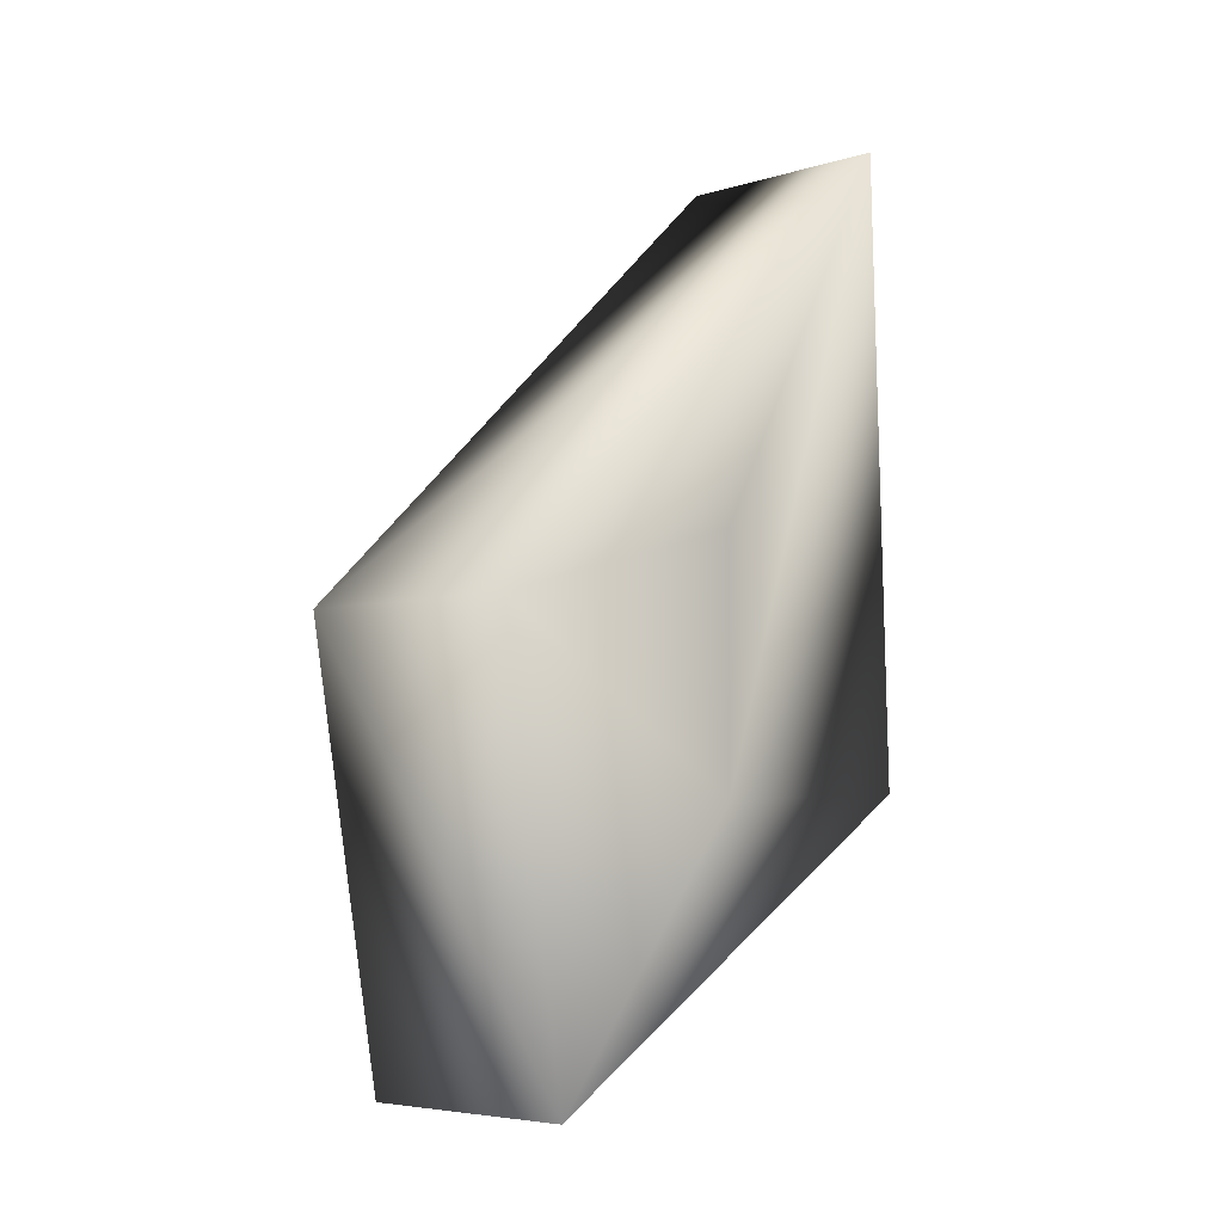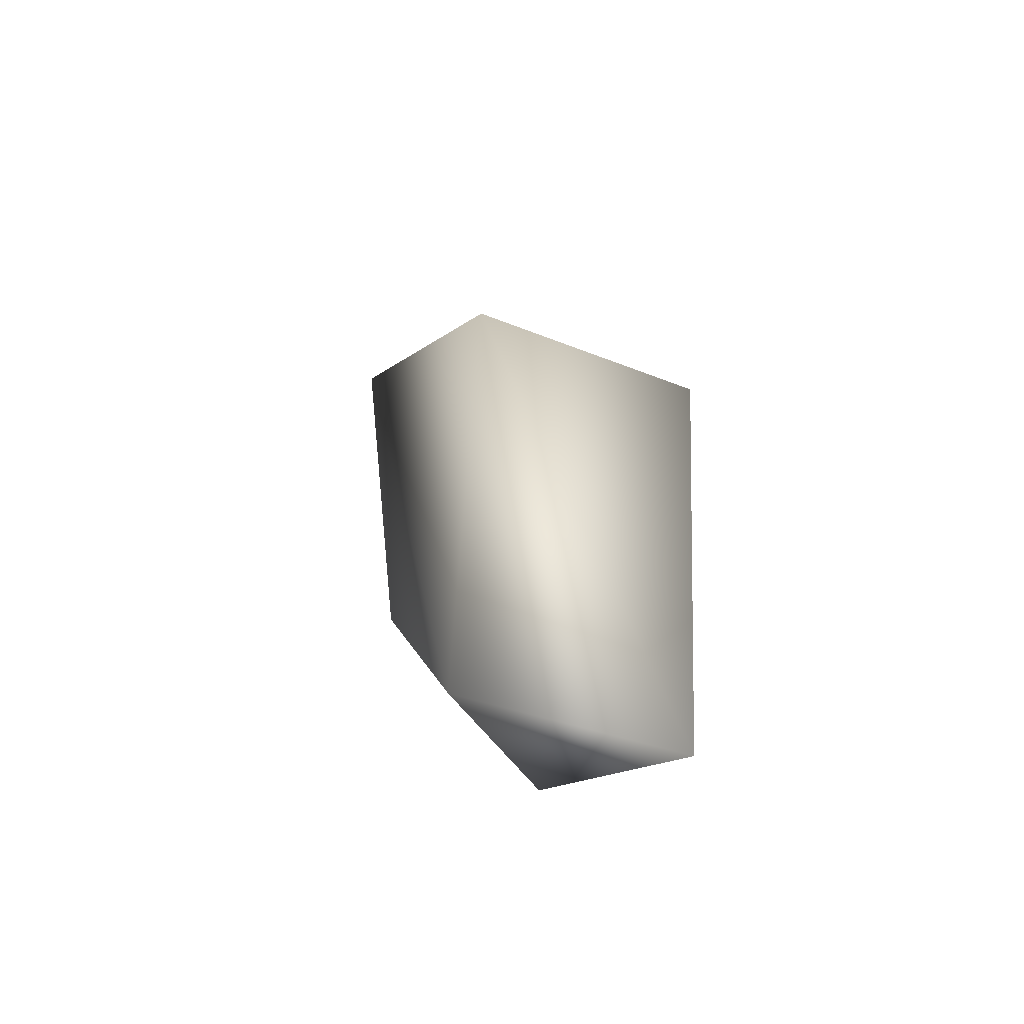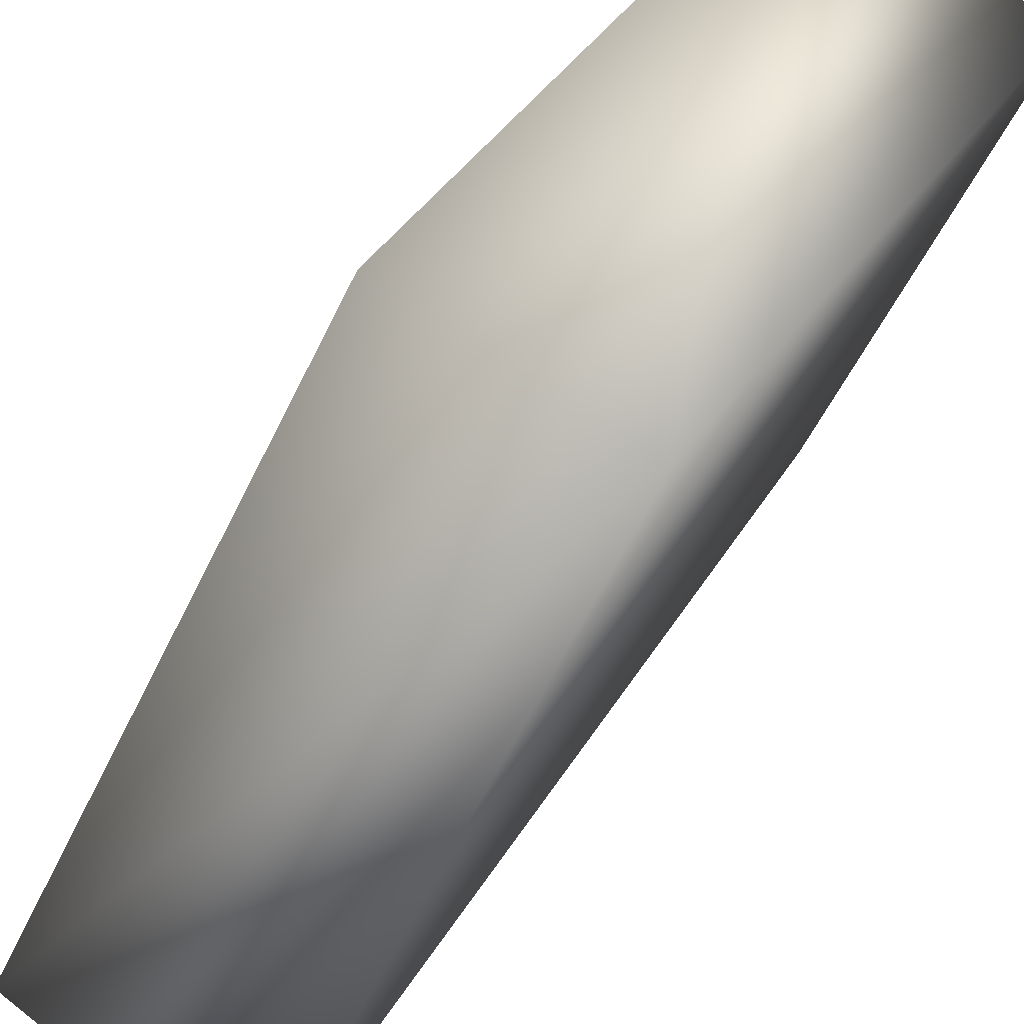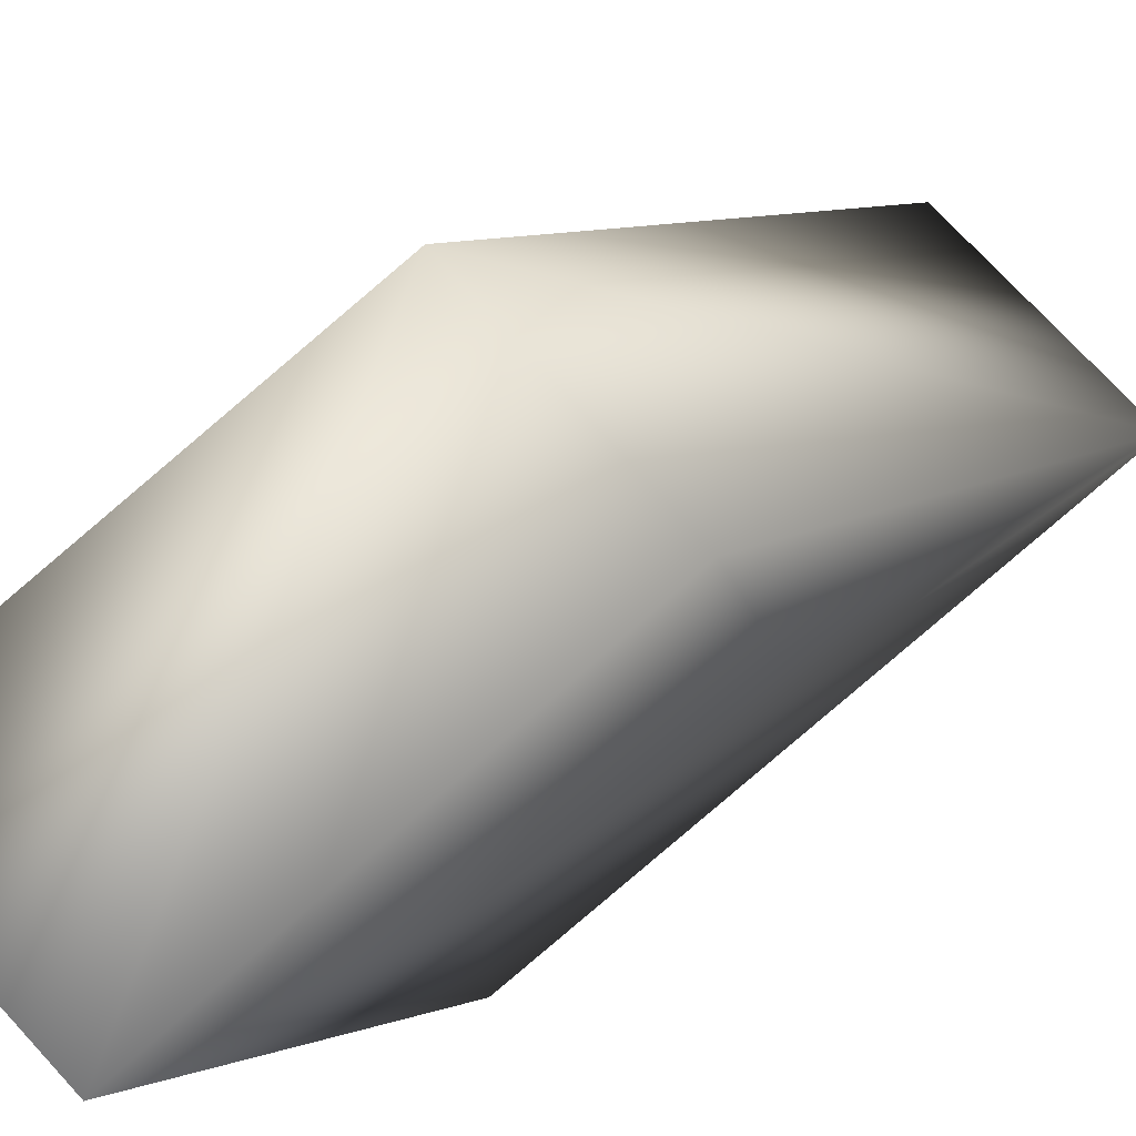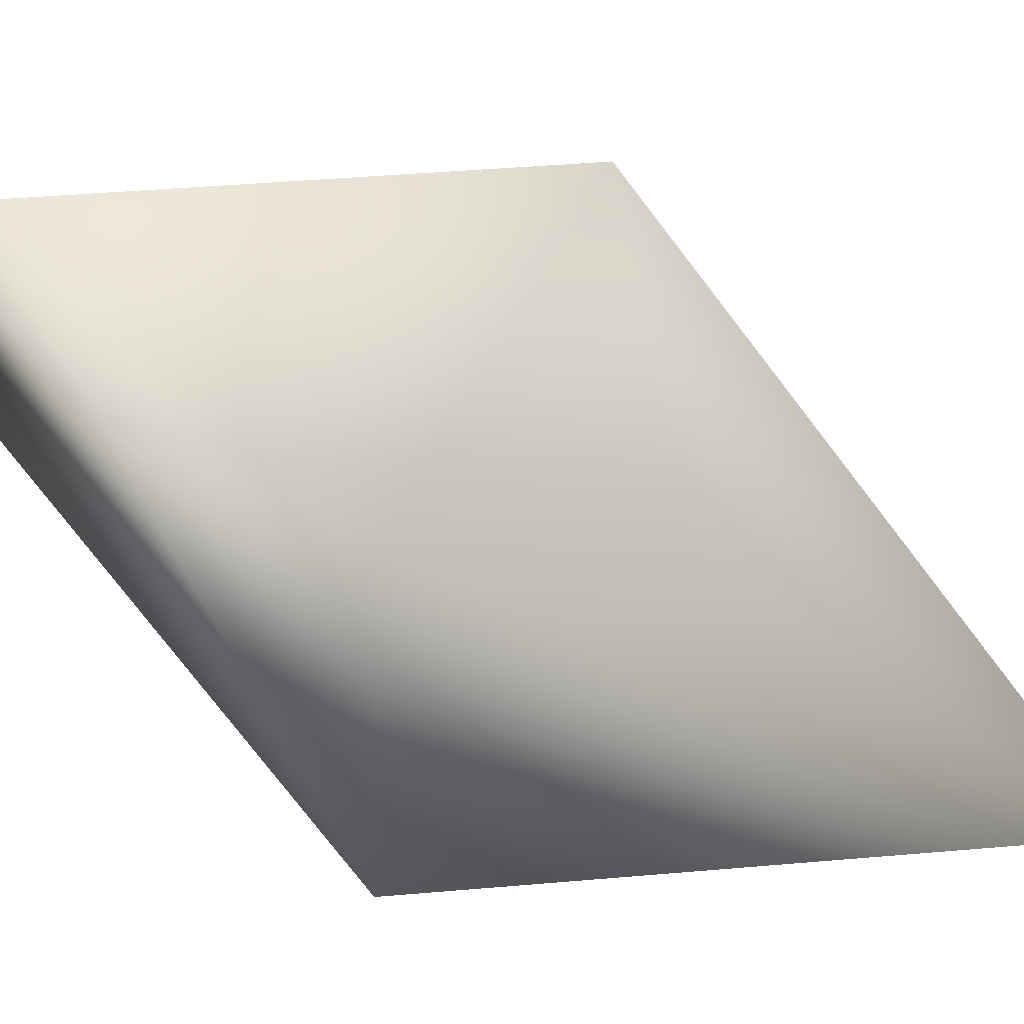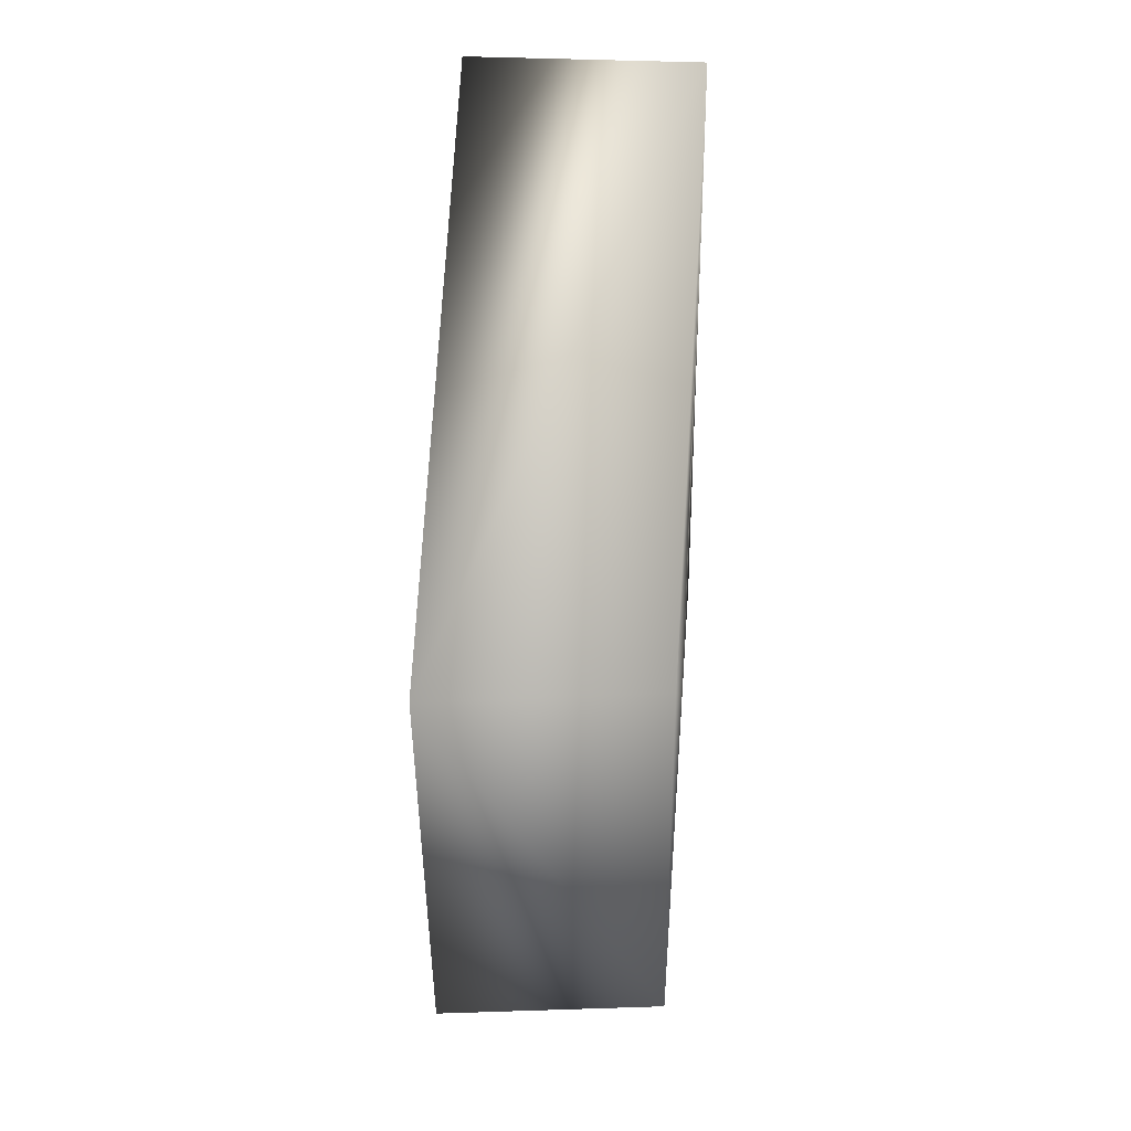
<metadata>
{"format":"obj","ext":"obj","renderer":"f3d","projection":"perspective","resolution":1024,"background":"white","views":[{"elev":-2.6,"azim":48.3,"up":"+Y"},{"elev":-46.7,"azim":-19.5,"up":"+Y"},{"elev":67.1,"azim":-141.7,"up":"+Z"},{"elev":67.3,"azim":49.5,"up":"+Z"},{"elev":-3.7,"azim":58.8,"up":"+Z"},{"elev":31.0,"azim":4.7,"up":"+Y"}]}
</metadata>
<code>
v -0.5593 -1.105 3.609
v -0.5553 -1.387 2.856
v -0.5553 -0.4025 2.892
v -0.9409 -0.4025 2.892
v -0.9409 -1.824 3.536
v -0.9409 -1.115 3.649
v -0.5553 -1.387 3.199
v -0.9409 -1.387 3.199
v -0.5626 -1.807 3.505
v -0.5553 -0.9996 3.199
g Sabre_Face_R_Col
f 3 2 4
f 6 1 3
f 6 3 4
f 6 4 5
f 7 2 3
f 8 5 4
f 8 4 2
f 8 2 5
f 9 6 5
f 9 1 6
f 9 7 1
f 9 5 2
f 9 2 7
f 10 7 3
f 10 3 1
f 10 1 7

</code>
